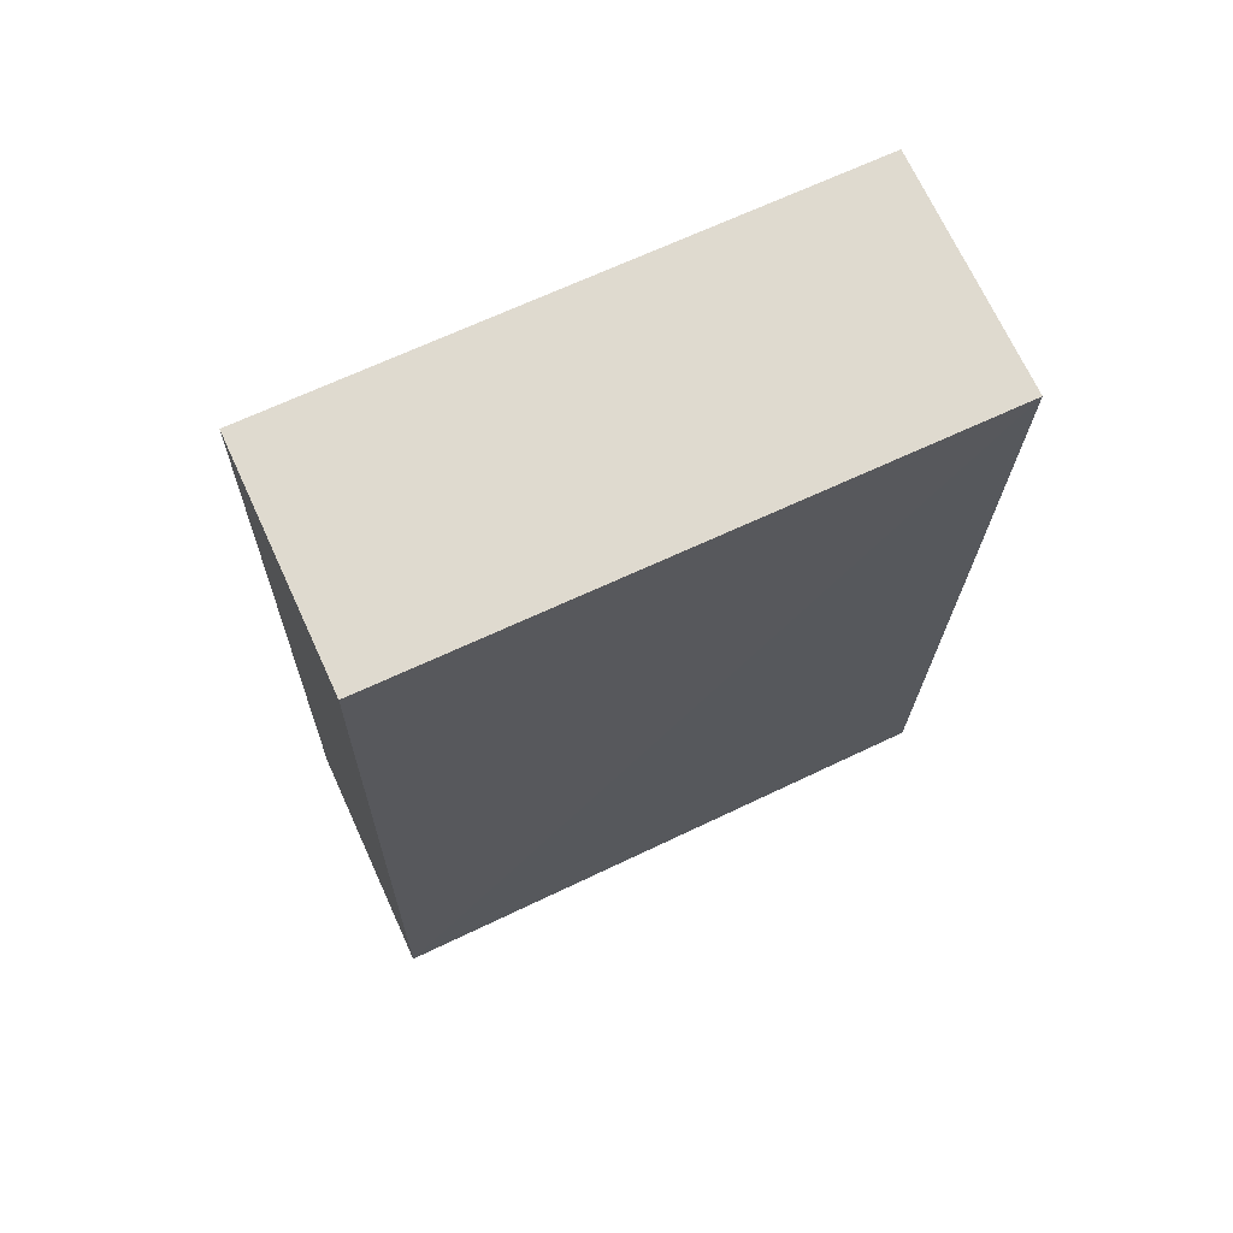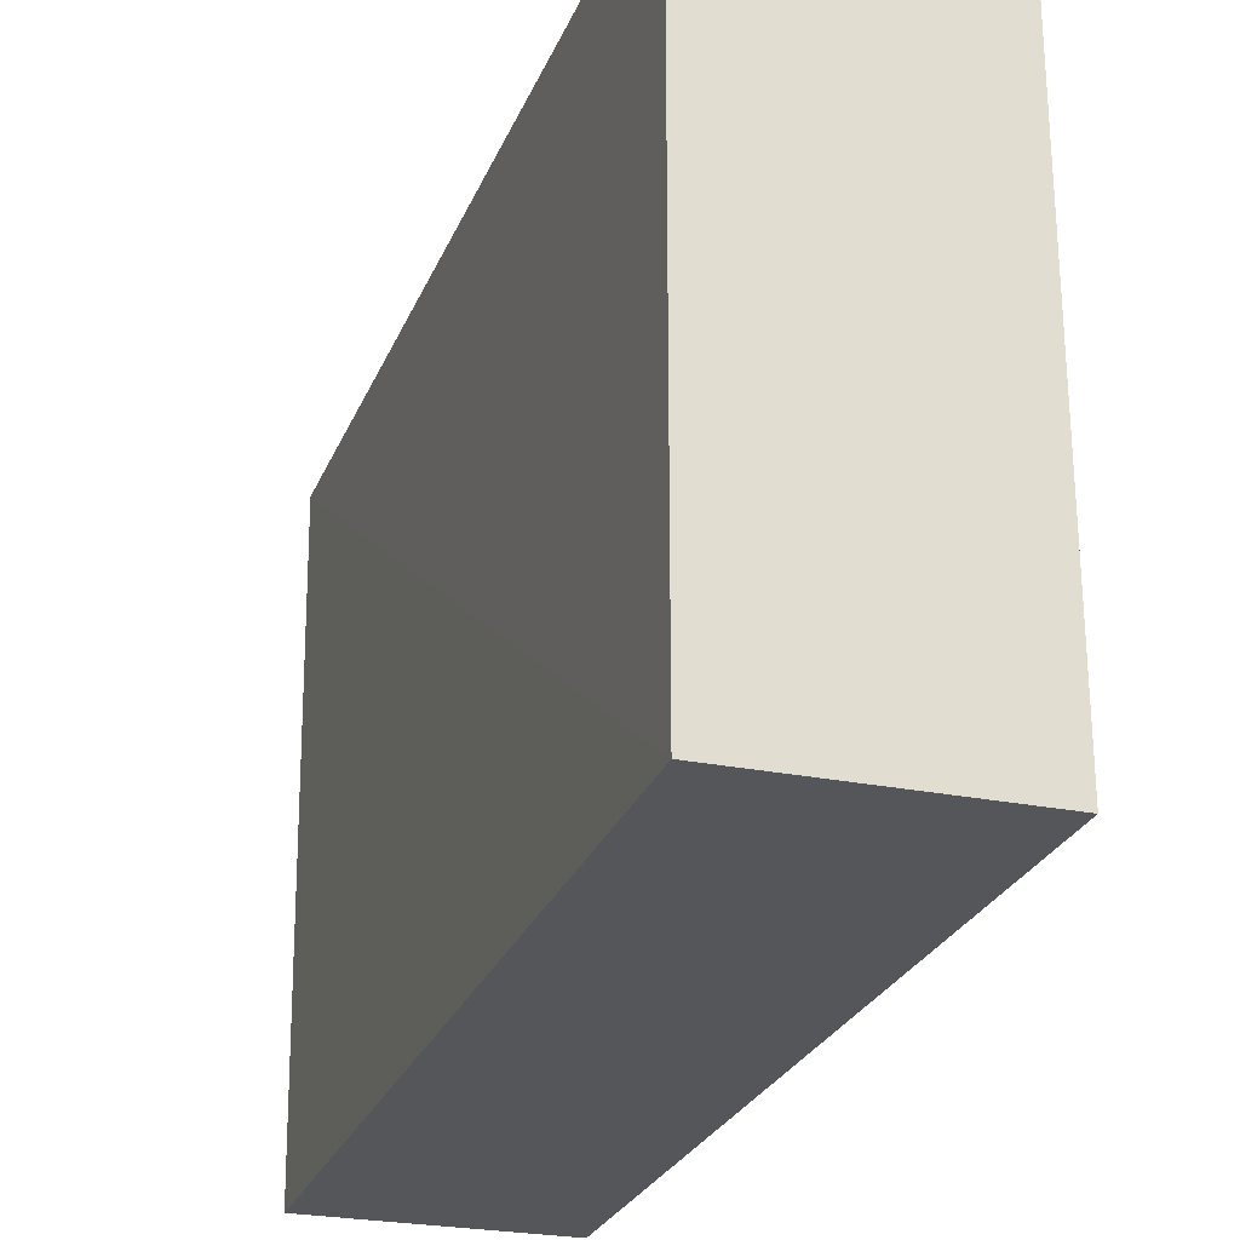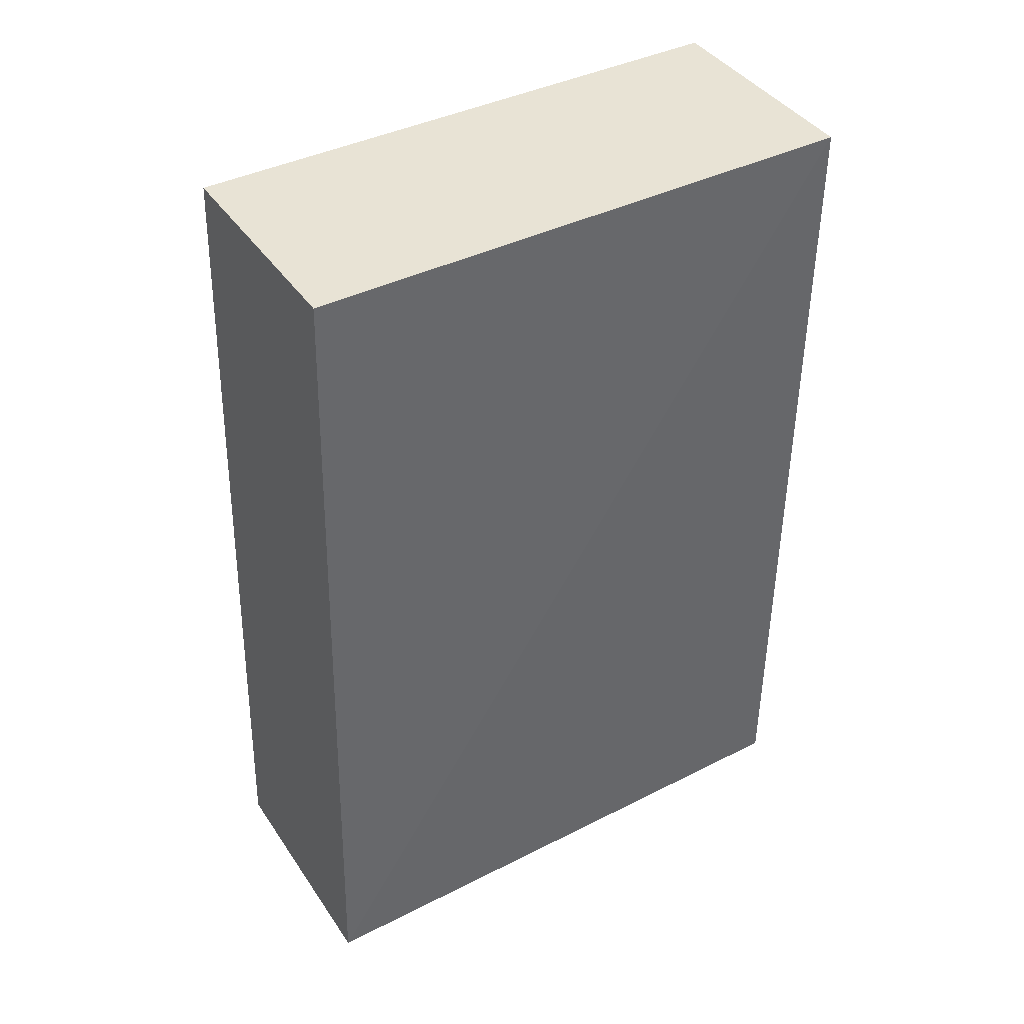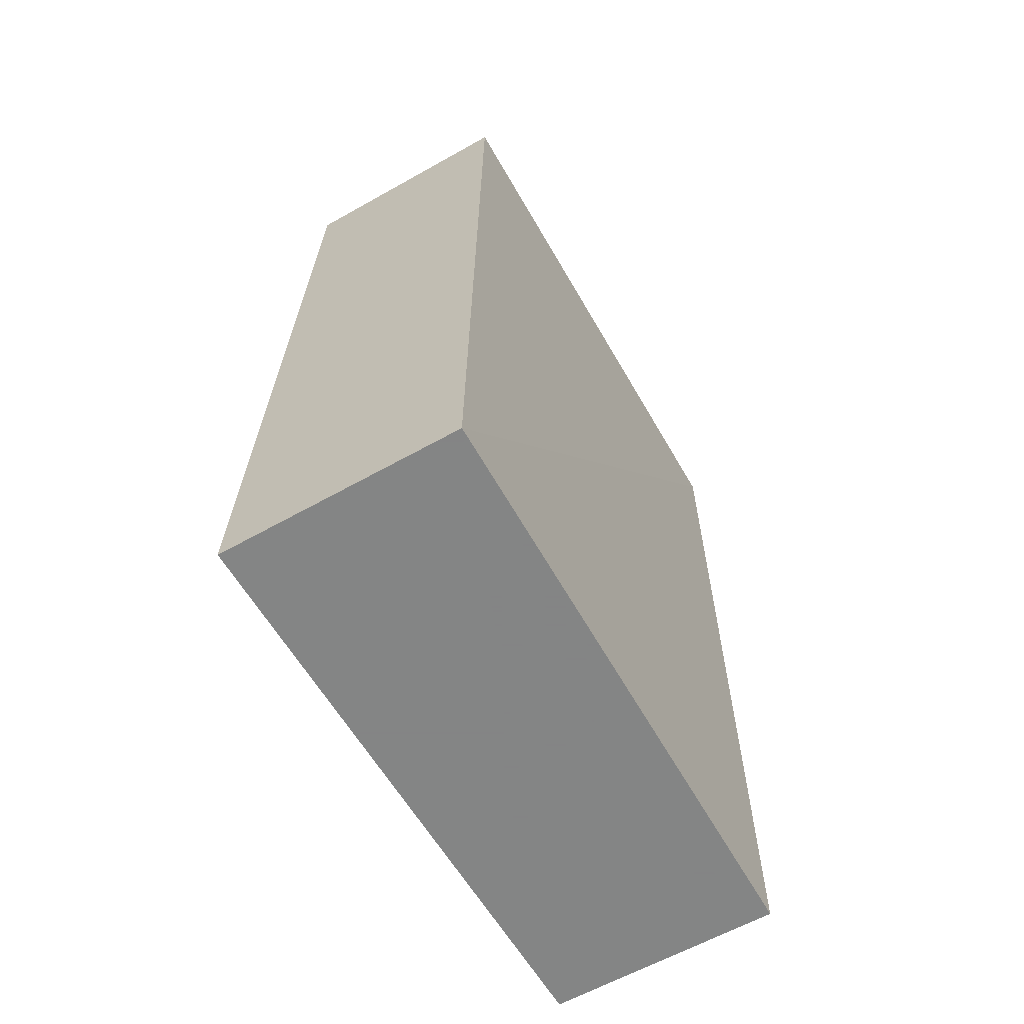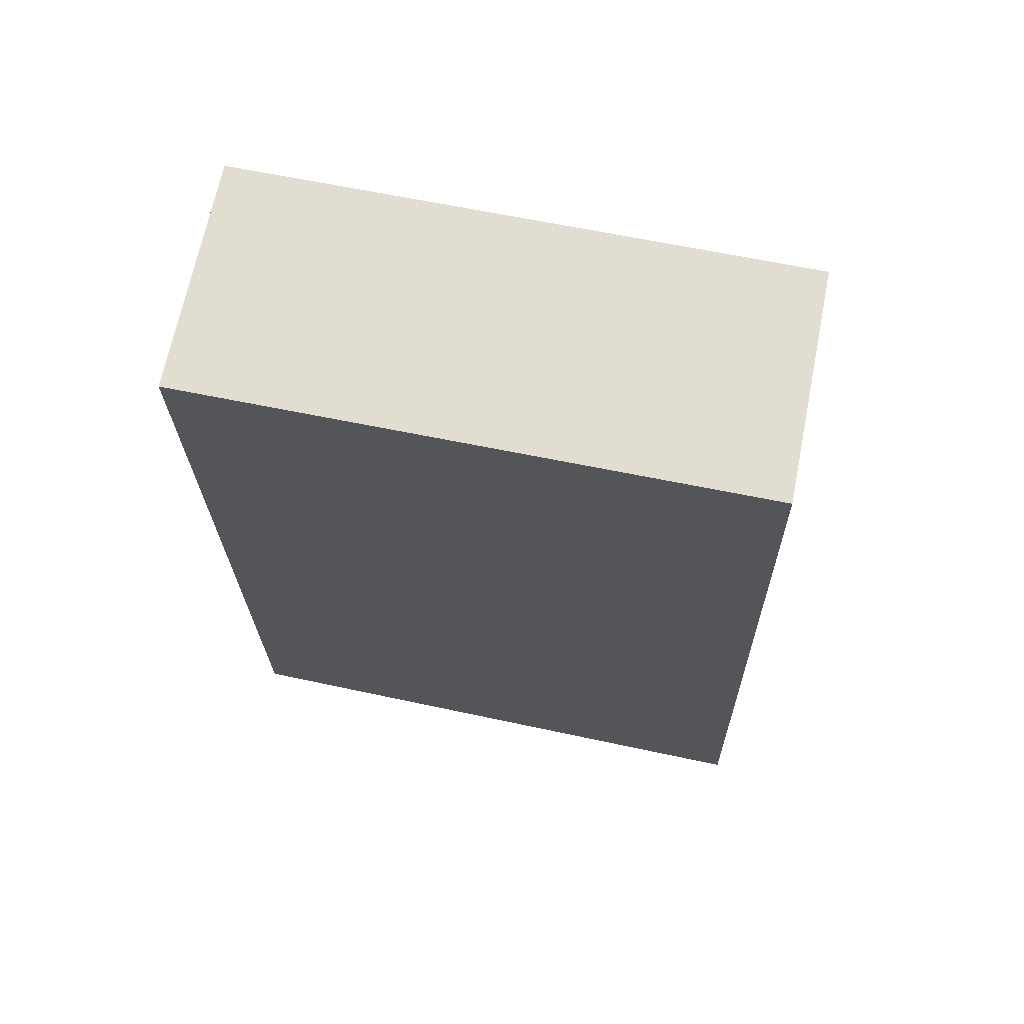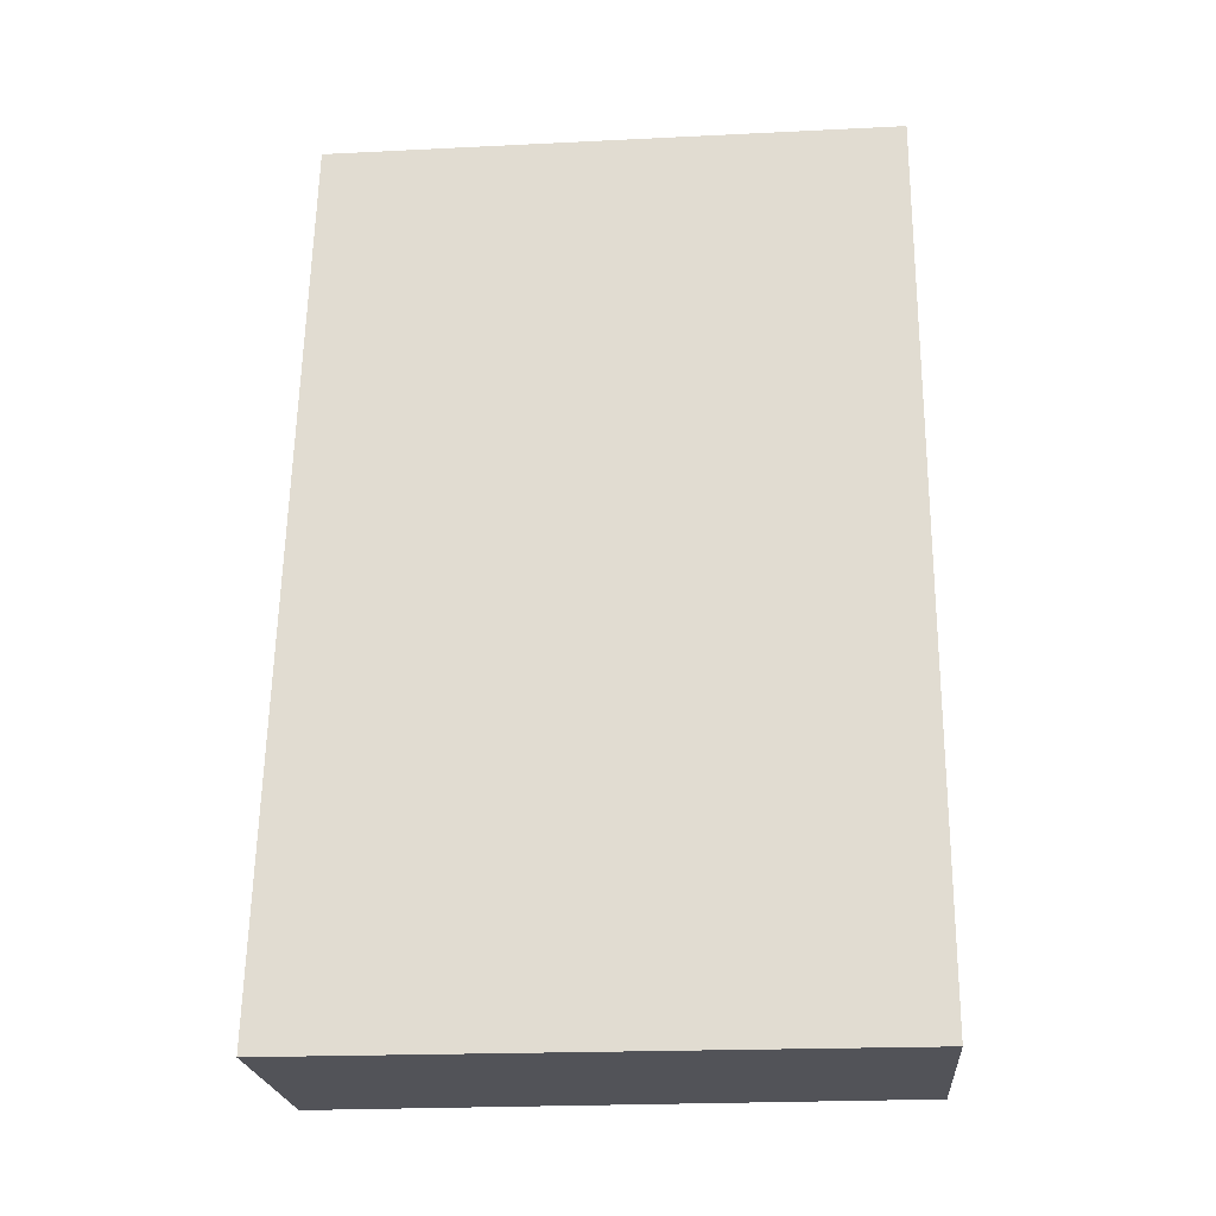
<metadata>
{"format":"obj","ext":"obj","renderer":"f3d","projection":"perspective","resolution":1024,"background":"white","views":[{"elev":70.6,"azim":65.3,"up":"+Y"},{"elev":-25.8,"azim":162.1,"up":"+Z"},{"elev":41.0,"azim":58.9,"up":"+Y"},{"elev":-61.6,"azim":29.8,"up":"+Y"},{"elev":68.4,"azim":-78.6,"up":"+Y"},{"elev":-22.7,"azim":94.8,"up":"+Y"}]}
</metadata>
<code>
v -0.000531 0.1918 -0.1766
v 0 0.1131 -0.1743
v -0.0005435 0.1131 -0.2272
v -0.0212 0.1918 -0.2272
v -0.02174 0.1131 -0.1743
v -0.000542 0.1918 -0.2272
v -0.02121 0.1918 -0.1766
v -0.02121 0.1131 -0.2272
f 6 3 4
f 6 4 1
f 6 1 2
f 6 2 3
f 7 5 2
f 7 2 1
f 7 1 4
f 7 4 5
f 8 5 4
f 8 4 3
f 8 3 2
f 8 2 5

</code>
